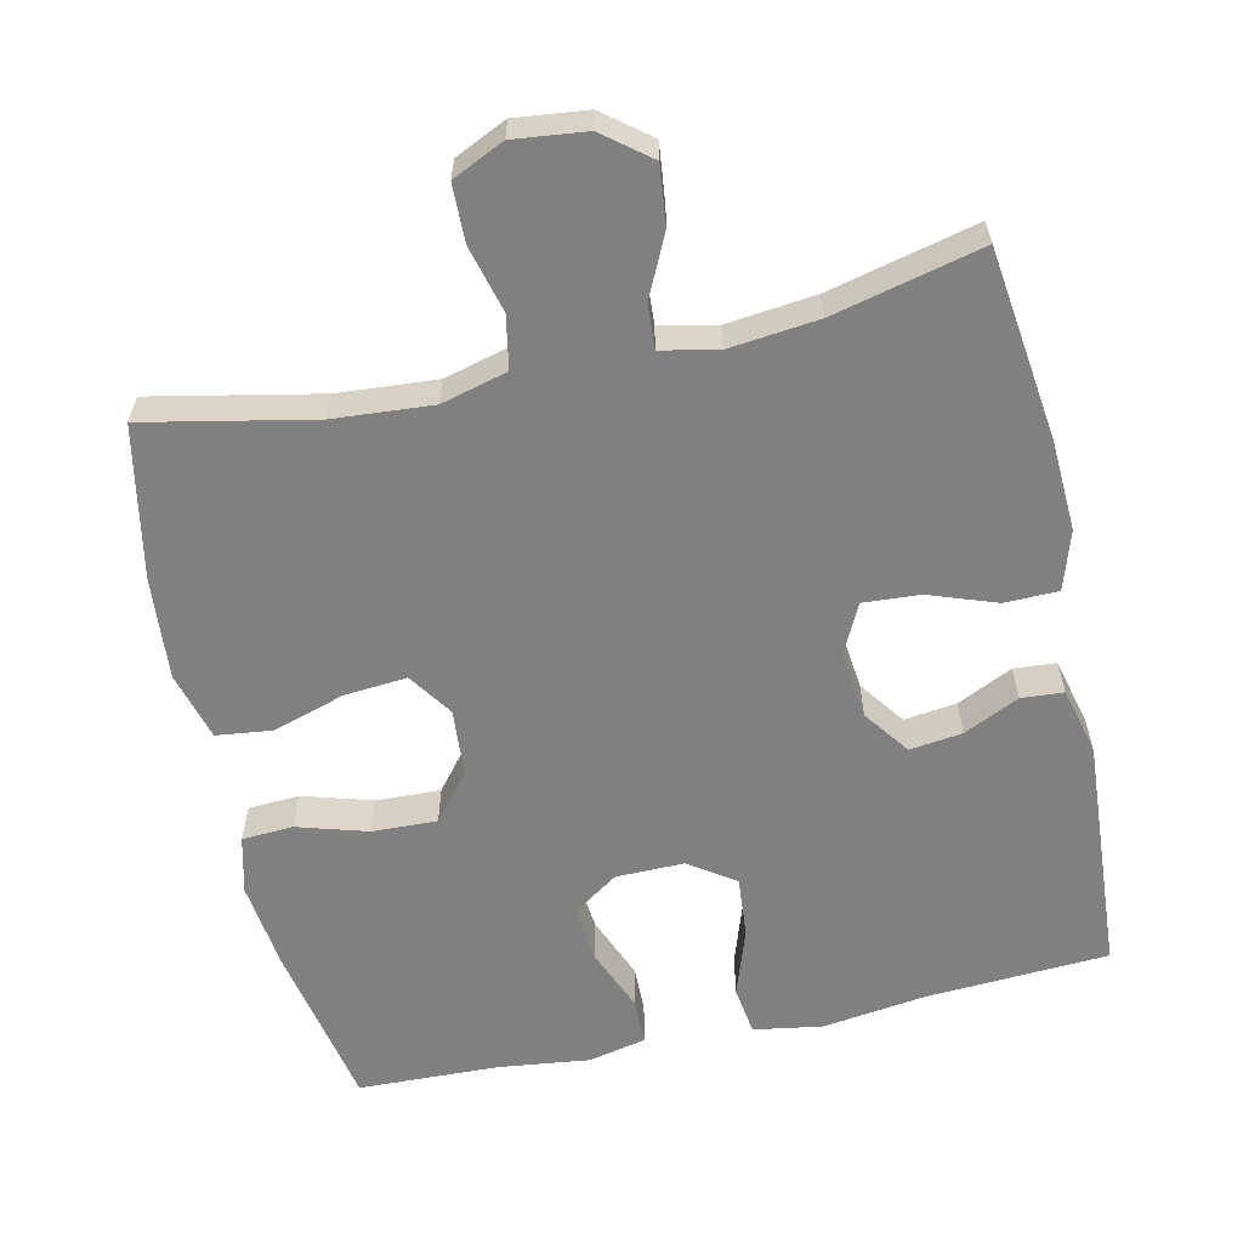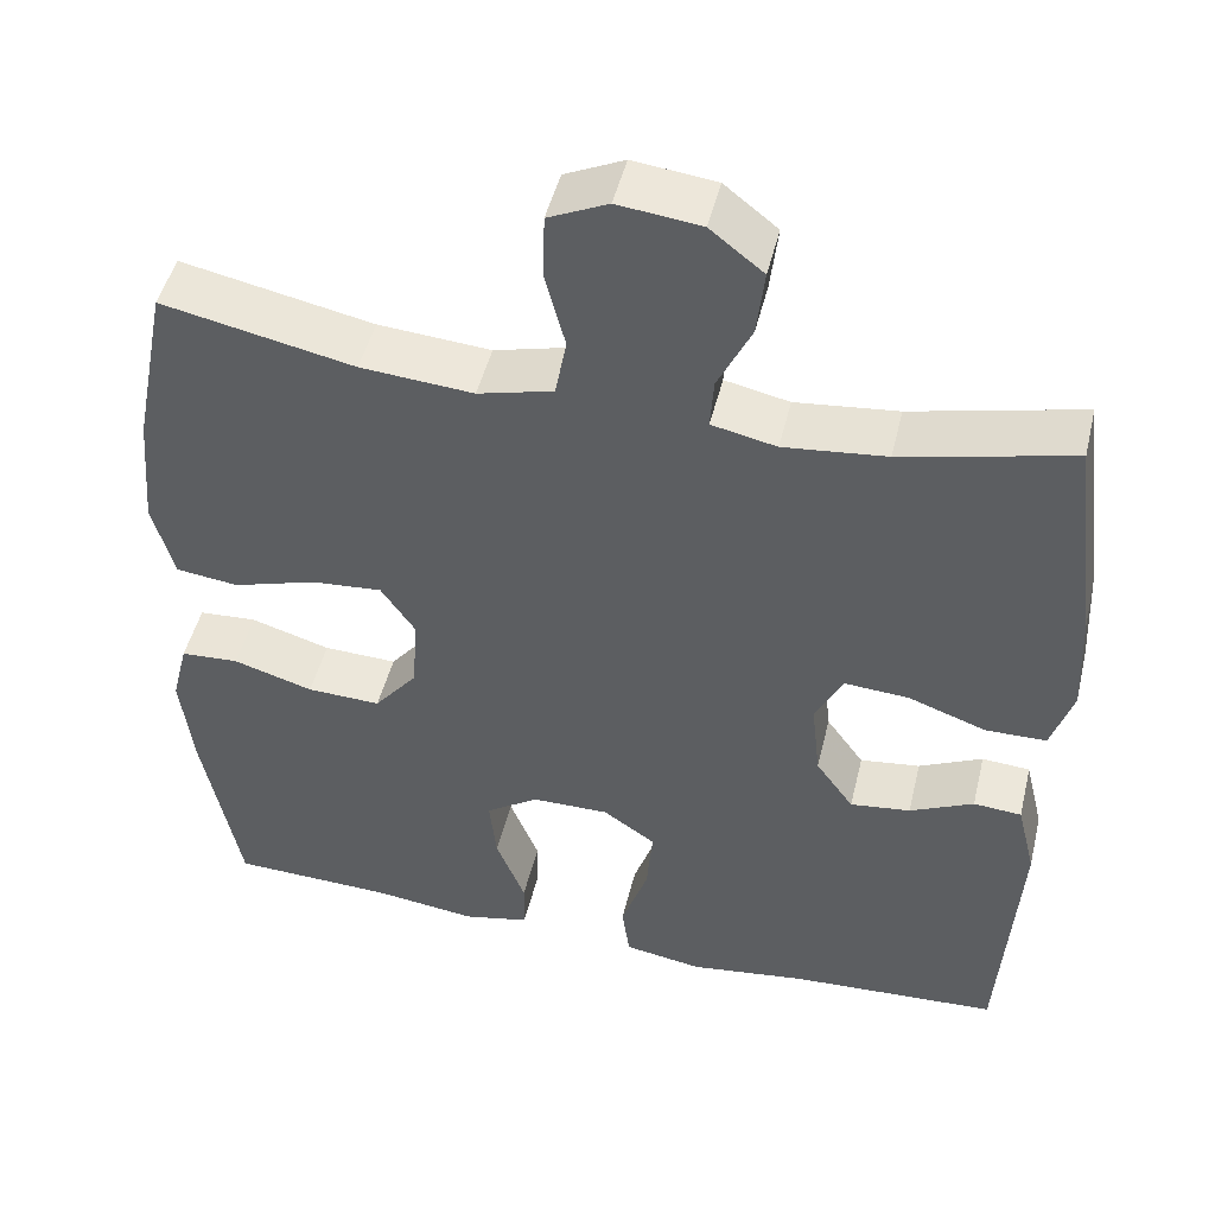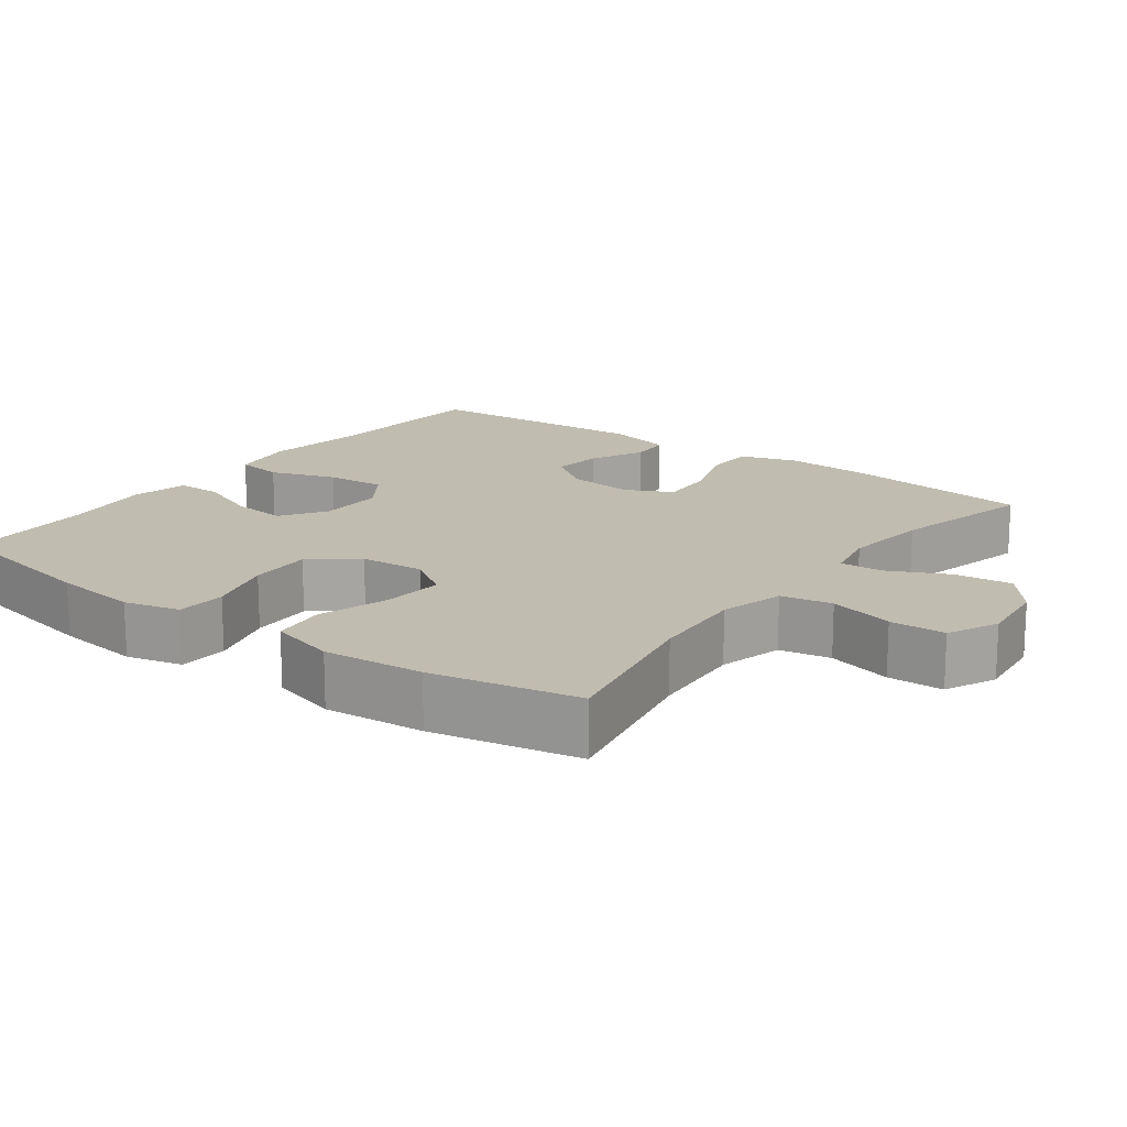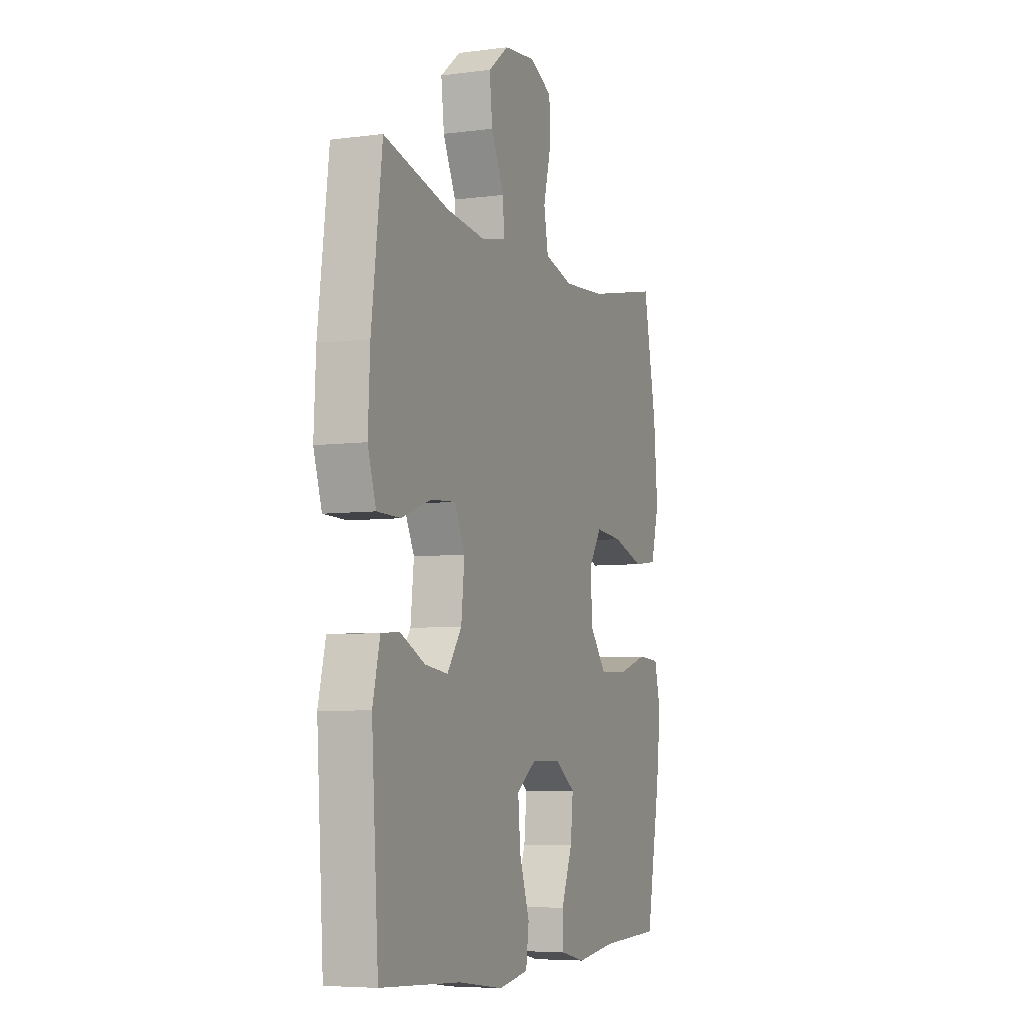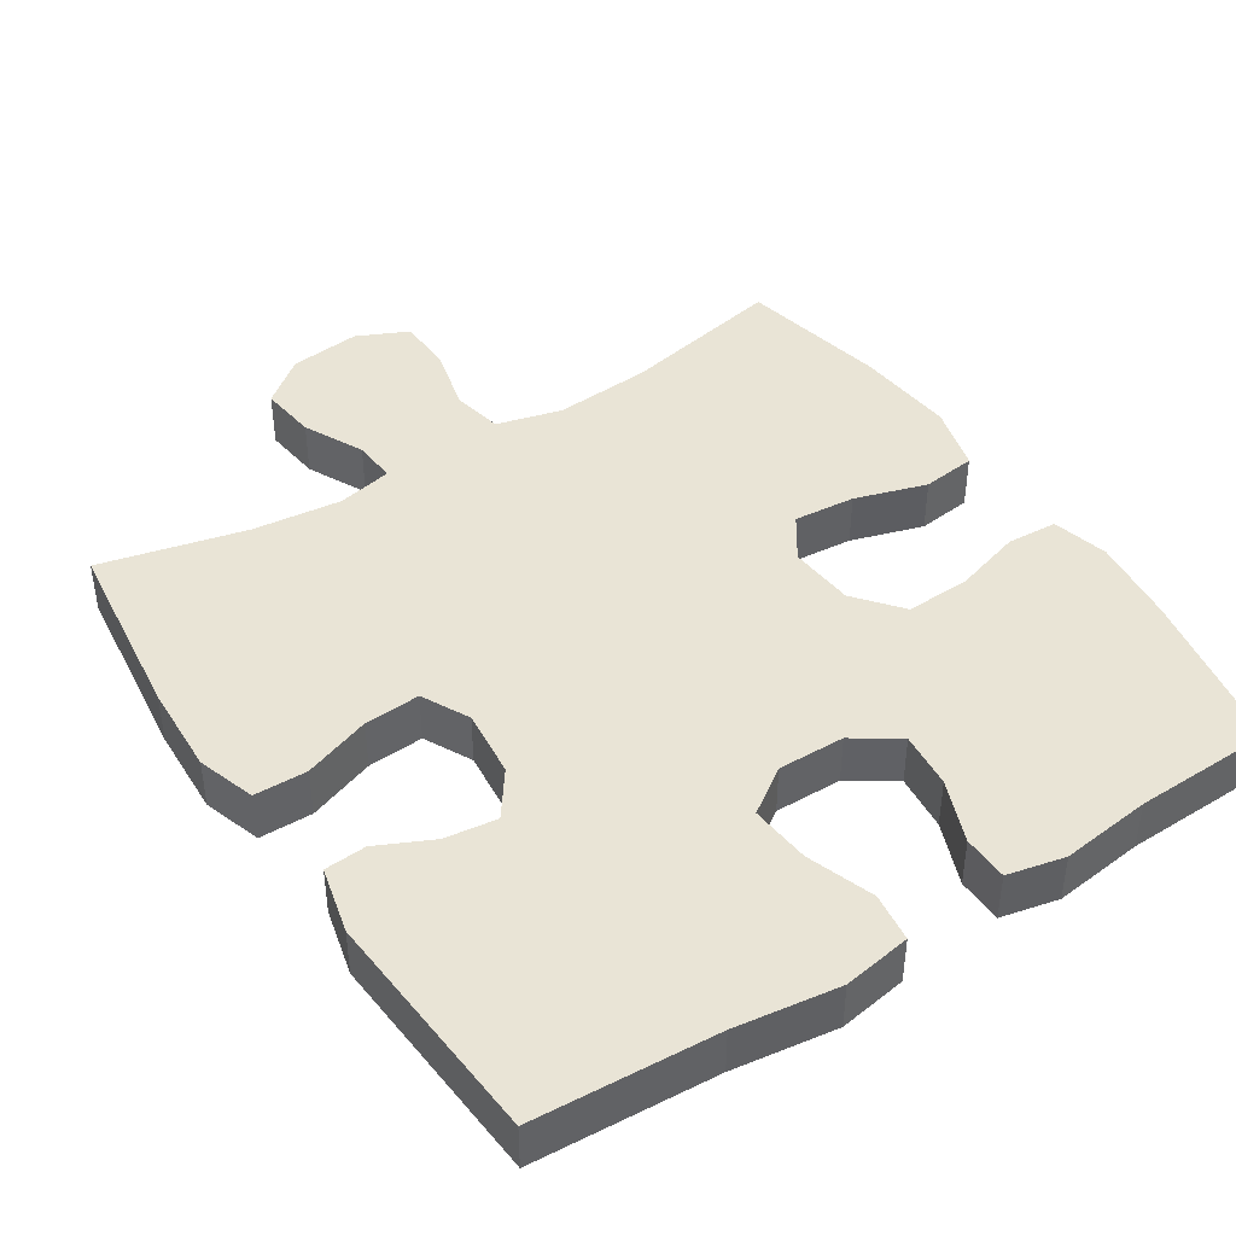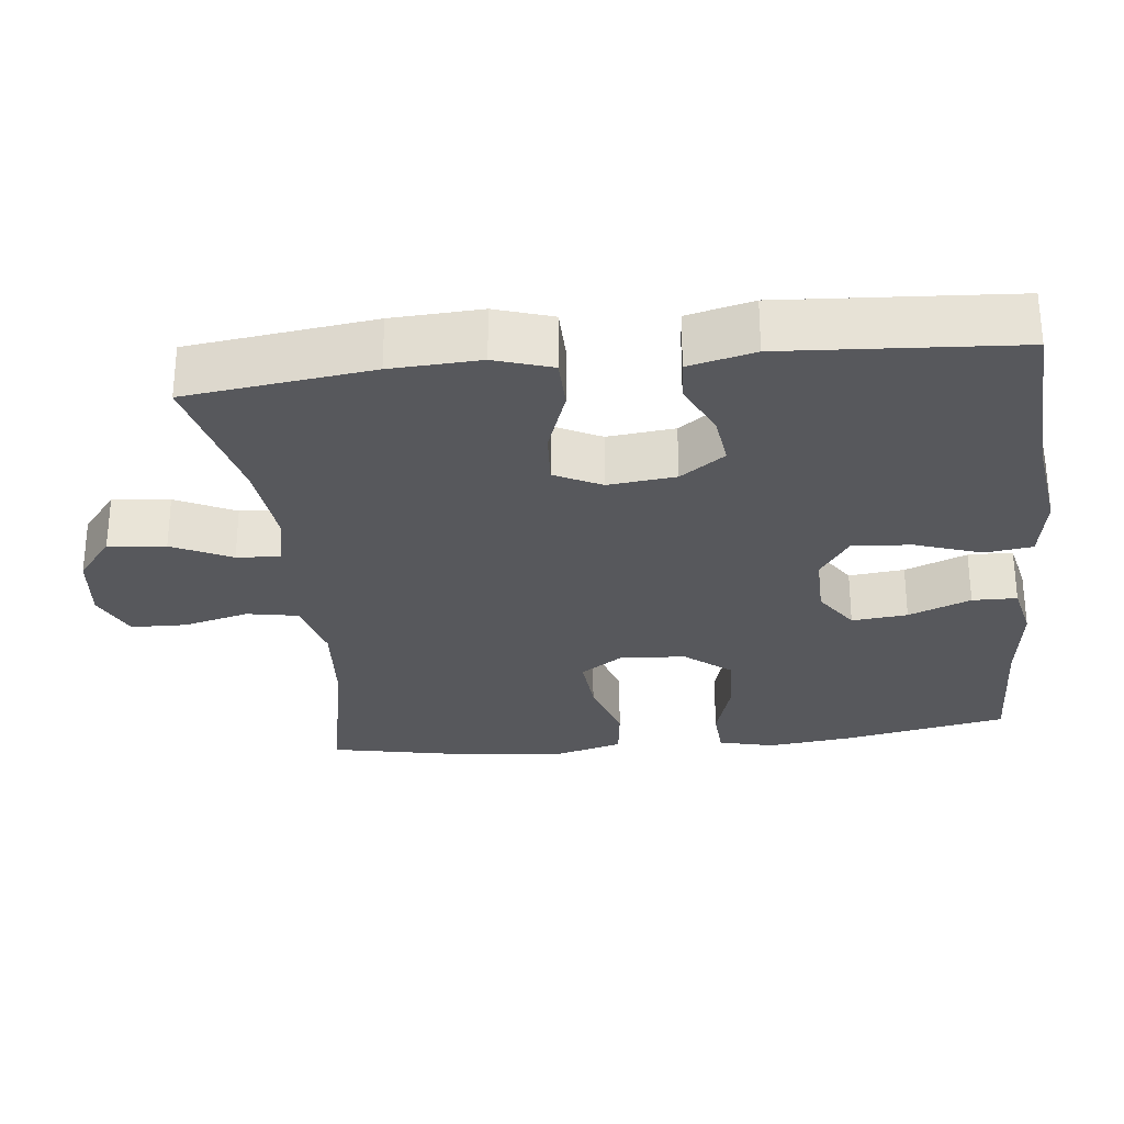
<metadata>
{"format":"obj","ext":"obj","renderer":"f3d","projection":"perspective","resolution":1024,"background":"white","views":[{"elev":-60.2,"azim":12.6,"up":"+Y"},{"elev":47.9,"azim":13.5,"up":"+Z"},{"elev":16.5,"azim":-53.3,"up":"+Y"},{"elev":-6.2,"azim":111.4,"up":"+Z"},{"elev":42.7,"azim":146.9,"up":"+Y"},{"elev":-28.7,"azim":96.3,"up":"+Y"}]}
</metadata>
<code>
v 0.5 0.07 0.5
v 0.532 0.07 0.247
v 0.538 0.07 0.125
v 0.513 0.07 0.047
v 0.442 0.07 0.046
v 0.352 0.07 0.078
v 0.277 0.07 0.083
v 0.245 0.07 0.019
v 0.255 0.07 -0.073
v 0.299 0.07 -0.134
v 0.369 0.07 -0.125
v 0.443 0.07 -0.09
v 0.499 0.07 -0.094
v 0.521 0.07 -0.184
v 0.5 0.07 -0.5
v 0.257 0.07 -0.514
v 0.119 0.07 -0.533
v 0.028 0.07 -0.518
v 0.019 0.07 -0.453
v 0.05 0.07 -0.363
v 0.057 0.07 -0.282
v -0.004 0.07 -0.24
v -0.094 0.07 -0.241
v -0.155 0.07 -0.282
v -0.147 0.07 -0.358
v -0.113 0.07 -0.443
v -0.114 0.07 -0.504
v -0.191 0.07 -0.521
v -0.312 0.07 -0.506
v -0.5 0.07 -0.5
v -0.543 0.07 -0.276
v -0.557 0.07 -0.159
v -0.538 0.07 -0.083
v -0.47 0.07 -0.079
v -0.377 0.07 -0.107
v -0.291 0.07 -0.11
v -0.241 0.07 -0.048
v -0.234 0.07 0.041
v -0.274 0.07 0.1
v -0.357 0.07 0.093
v -0.454 0.07 0.063
v -0.527 0.07 0.072
v -0.552 0.07 0.163
v -0.54 0.07 0.3
v -0.5 0.07 0.5
v -0.277 0.07 0.454
v -0.146 0.07 0.444
v -0.058 0.07 0.467
v -0.045 0.07 0.537
v -0.068 0.07 0.626
v -0.066 0.07 0.702
v 0.003 0.07 0.734
v 0.099 0.07 0.723
v 0.161 0.07 0.674
v 0.152 0.07 0.596
v 0.113 0.07 0.515
v 0.109 0.07 0.456
v 0.184 0.07 0.44
v 0.303 0.07 0.453
v 0.5 0 0.5
v 0.532 0 0.247
v 0.538 0 0.125
v 0.513 0 0.047
v 0.442 0 0.046
v 0.352 0 0.078
v 0.277 0 0.083
v 0.245 0 0.019
v 0.255 0 -0.073
v 0.299 0 -0.134
v 0.369 0 -0.125
v 0.443 0 -0.09
v 0.499 0 -0.094
v 0.521 0 -0.184
v 0.5 0 -0.5
v 0.257 0 -0.514
v 0.119 0 -0.533
v 0.028 0 -0.518
v 0.019 0 -0.453
v 0.05 0 -0.363
v 0.057 0 -0.282
v -0.004 0 -0.24
v -0.094 0 -0.241
v -0.155 0 -0.282
v -0.147 0 -0.358
v -0.113 0 -0.443
v -0.114 0 -0.504
v -0.191 0 -0.521
v -0.312 0 -0.506
v -0.5 0 -0.5
v -0.543 0 -0.276
v -0.557 0 -0.159
v -0.538 0 -0.083
v -0.47 0 -0.079
v -0.377 0 -0.107
v -0.291 0 -0.11
v -0.241 0 -0.048
v -0.234 0 0.041
v -0.274 0 0.1
v -0.357 0 0.093
v -0.454 0 0.063
v -0.527 0 0.072
v -0.552 0 0.163
v -0.54 0 0.3
v -0.5 0 0.5
v -0.277 0 0.454
v -0.146 0 0.444
v -0.058 0 0.467
v -0.045 0 0.537
v -0.068 0 0.626
v -0.066 0 0.702
v 0.003 0 0.734
v 0.099 0 0.723
v 0.161 0 0.674
v 0.152 0 0.596
v 0.113 0 0.515
v 0.109 0 0.456
v 0.184 0 0.44
v 0.303 0 0.453
f 53 54 55 56
f 53 56 57
f 52 53 57
f 49 50 51 52
f 48 49 52 57
f 47 48 57 58
f 43 44 45 46
f 43 46 47
f 40 41 42 43
f 39 40 43 47
f 38 39 47 58
f 32 33 34 35
f 32 35 36
f 29 30 31 32
f 29 32 36
f 28 29 36 37
f 25 26 27 28
f 24 25 28 37
f 17 18 19 20
f 16 17 20 21
f 15 16 21
f 14 15 21 22
f 11 12 13 14
f 10 11 14 22
f 3 4 5 6
f 3 6 7
f 59 1 2 3
f 59 3 7
f 58 59 7 8
f 38 58 8 9
f 23 24 37 38
f 22 23 38
f 9 10 22 38
f 115 114 113 112
f 116 115 112
f 116 112 111
f 111 110 109 108
f 116 111 108 107
f 117 116 107 106
f 105 104 103 102
f 106 105 102
f 102 101 100 99
f 106 102 99 98
f 117 106 98 97
f 94 93 92 91
f 95 94 91
f 91 90 89 88
f 95 91 88
f 96 95 88 87
f 87 86 85 84
f 96 87 84 83
f 79 78 77 76
f 80 79 76 75
f 80 75 74
f 81 80 74 73
f 73 72 71 70
f 81 73 70 69
f 65 64 63 62
f 66 65 62
f 62 61 60 118
f 66 62 118
f 67 66 118 117
f 68 67 117 97
f 97 96 83 82
f 97 82 81
f 97 81 69 68
f 1 60 61 2
f 2 61 62 3
f 3 62 63 4
f 4 63 64 5
f 5 64 65 6
f 6 65 66 7
f 7 66 67 8
f 8 67 68 9
f 9 68 69 10
f 10 69 70 11
f 11 70 71 12
f 12 71 72 13
f 13 72 73 14
f 14 73 74 15
f 15 74 75 16
f 16 75 76 17
f 17 76 77 18
f 18 77 78 19
f 19 78 79 20
f 20 79 80 21
f 21 80 81 22
f 22 81 82 23
f 23 82 83 24
f 24 83 84 25
f 25 84 85 26
f 26 85 86 27
f 27 86 87 28
f 28 87 88 29
f 29 88 89 30
f 30 89 90 31
f 31 90 91 32
f 32 91 92 33
f 33 92 93 34
f 34 93 94 35
f 35 94 95 36
f 36 95 96 37
f 37 96 97 38
f 38 97 98 39
f 39 98 99 40
f 40 99 100 41
f 41 100 101 42
f 42 101 102 43
f 43 102 103 44
f 44 103 104 45
f 45 104 105 46
f 46 105 106 47
f 47 106 107 48
f 48 107 108 49
f 49 108 109 50
f 50 109 110 51
f 51 110 111 52
f 52 111 112 53
f 53 112 113 54
f 54 113 114 55
f 55 114 115 56
f 56 115 116 57
f 57 116 117 58
f 58 117 118 59
f 59 118 60 1

</code>
